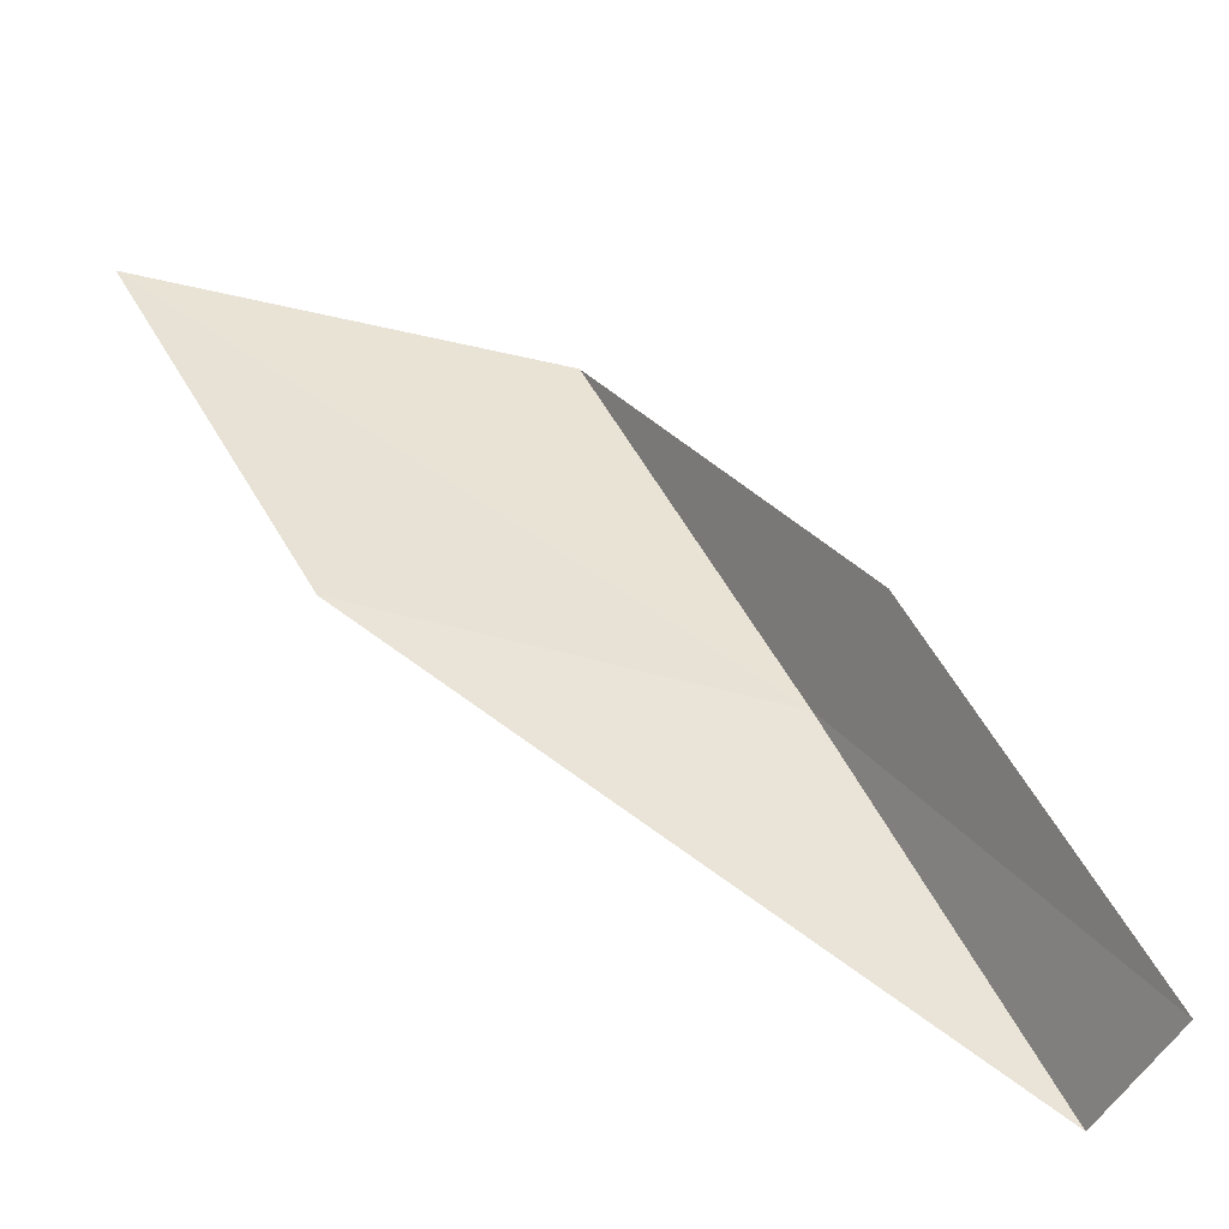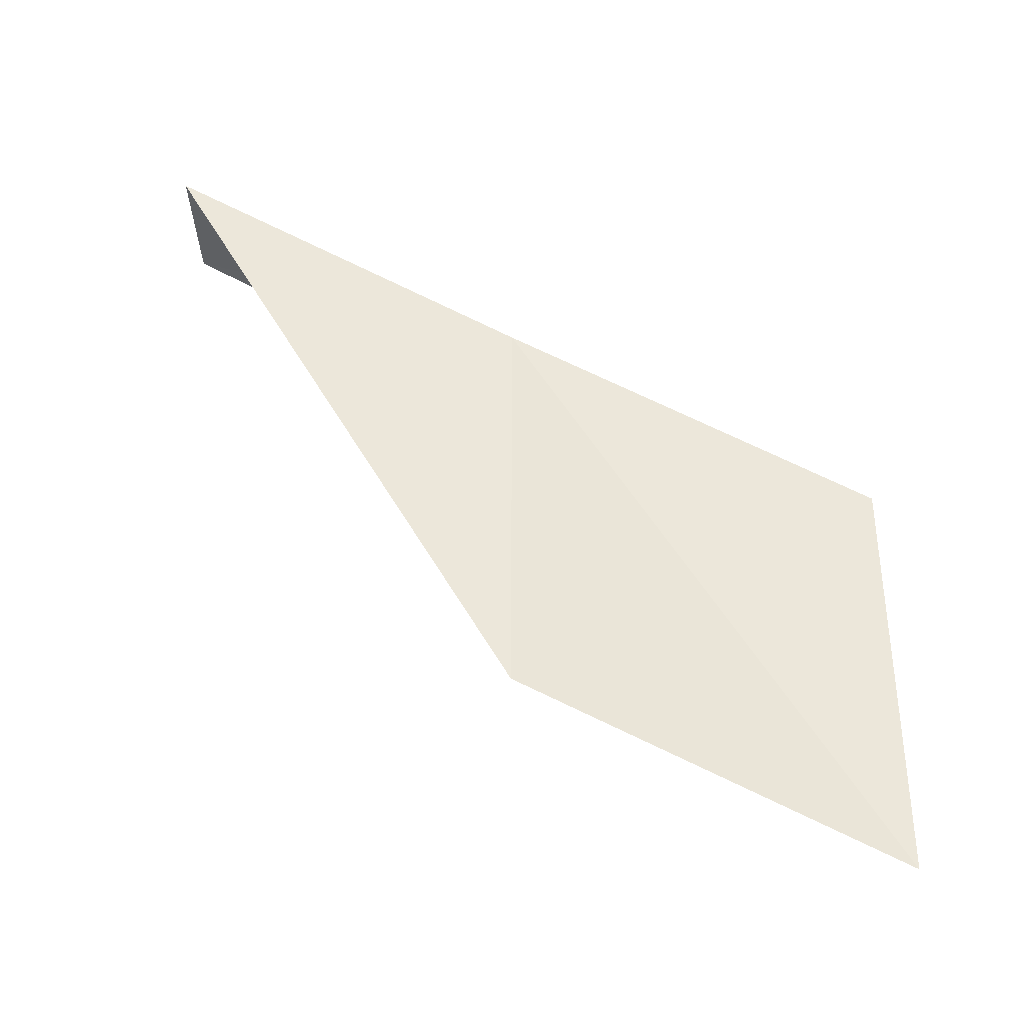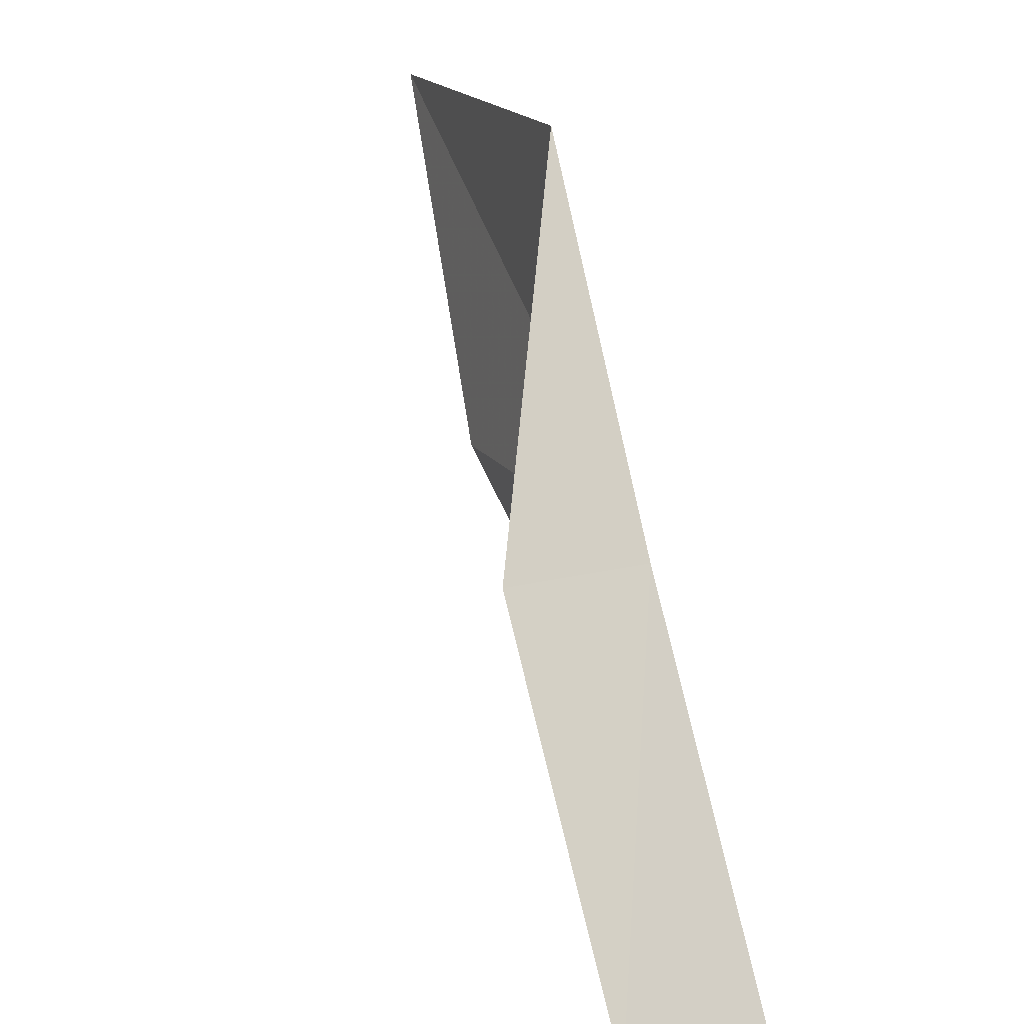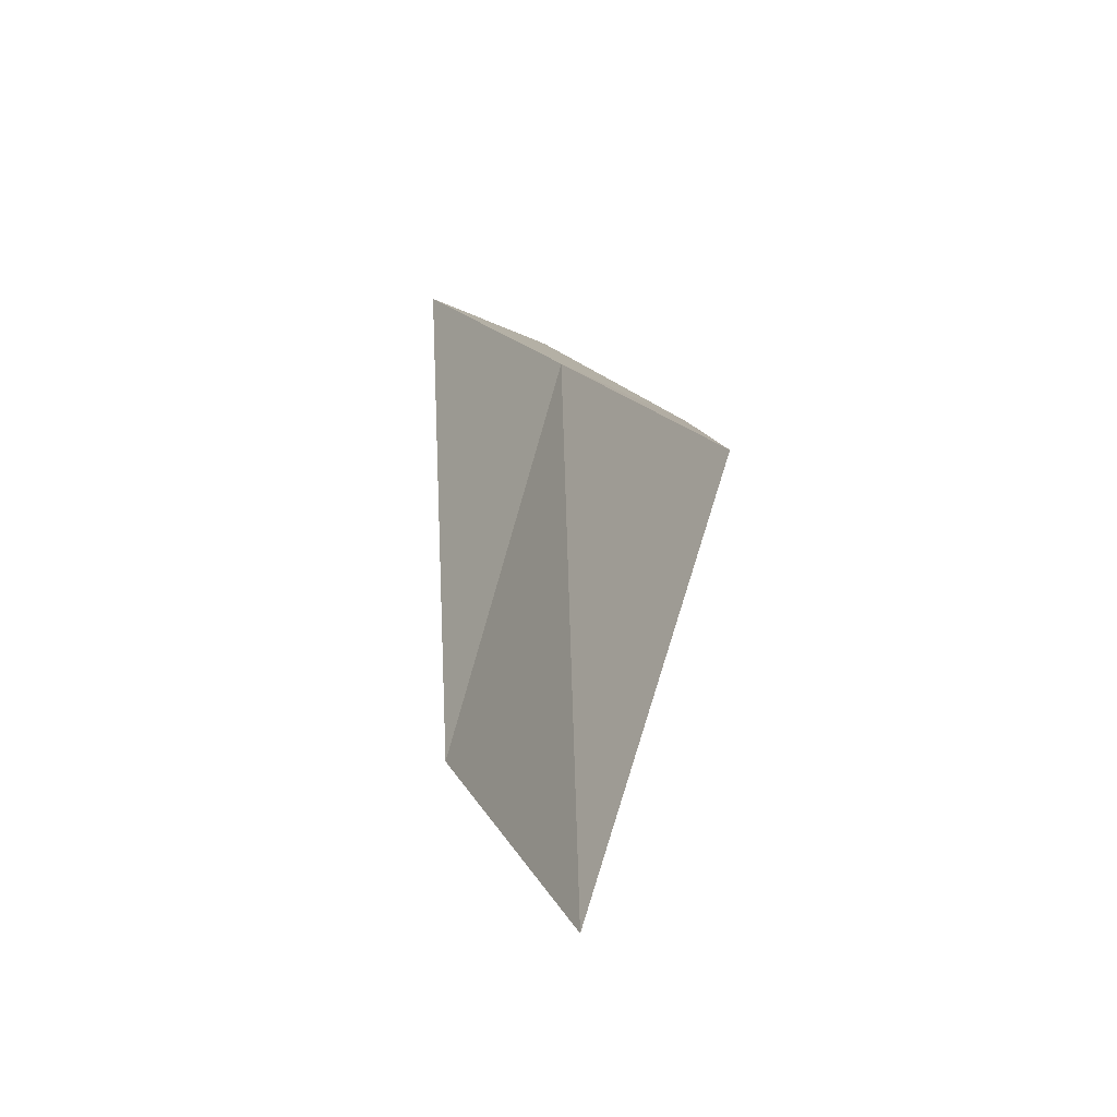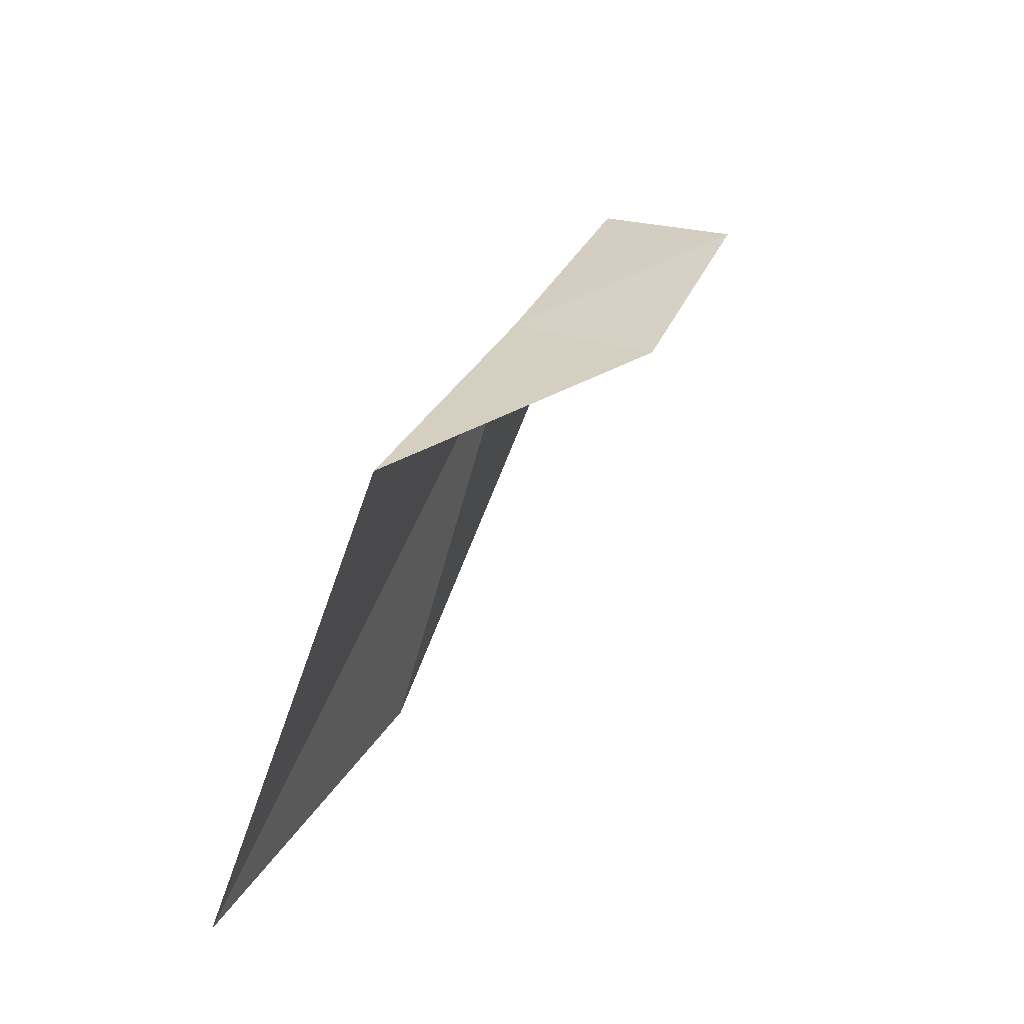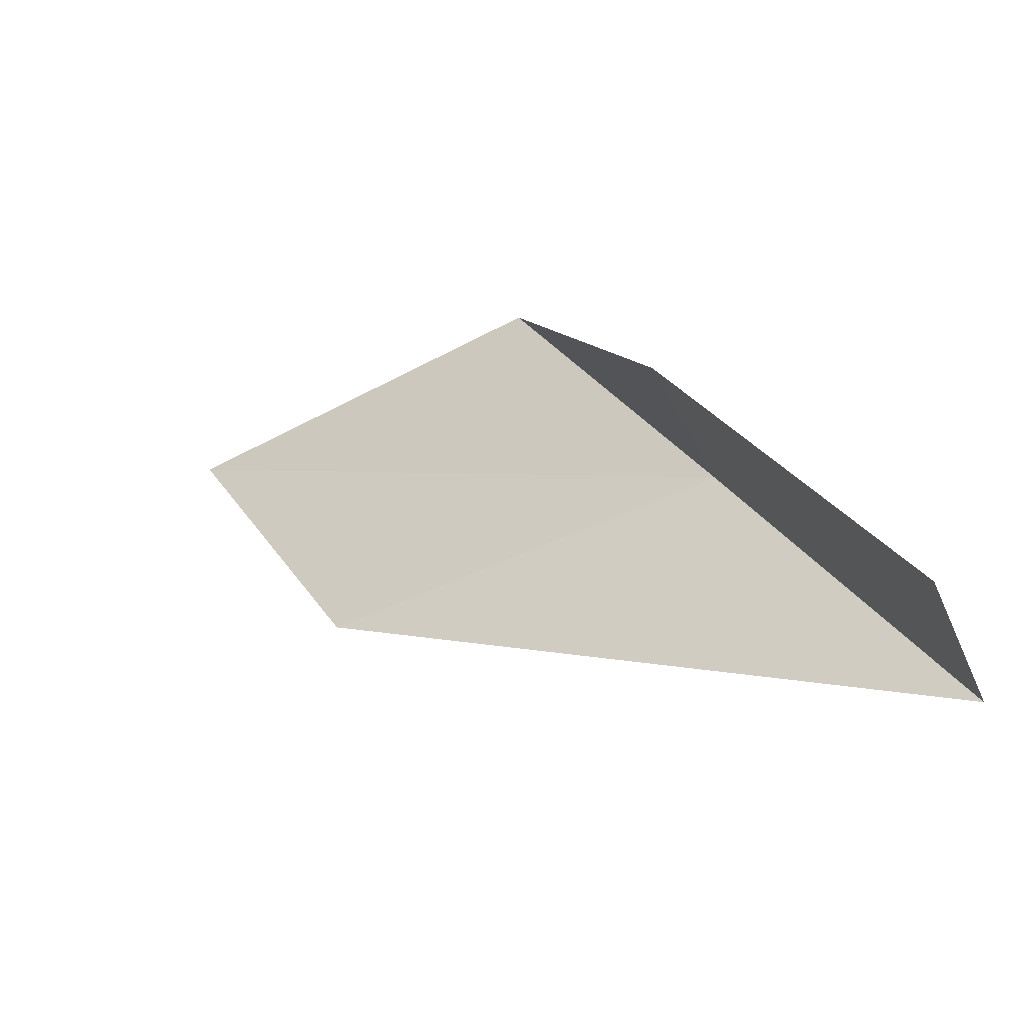
<metadata>
{"format":"obj","ext":"obj","renderer":"f3d","projection":"perspective","resolution":1024,"background":"white","views":[{"elev":-46.5,"azim":55.2,"up":"+Z"},{"elev":-18.3,"azim":-89.5,"up":"+Y"},{"elev":17.6,"azim":139.9,"up":"+Z"},{"elev":-15.5,"azim":-30.0,"up":"+Y"},{"elev":-6.5,"azim":11.3,"up":"+Y"},{"elev":-47.0,"azim":102.3,"up":"+Z"}]}
</metadata>
<code>
v 21.14 -5.058 16
v 20.85 -6.158 18
v 21.93 -5.248 16
v 20.07 -8.332 18
v 20.48 -7.27 16
v 22.18 -4.093 14
v 21.38 -3.945 14
f 1 3 2
f 1 2 4
f 1 4 5
f 1 6 3
f 1 7 6
f 1 5 7

</code>
